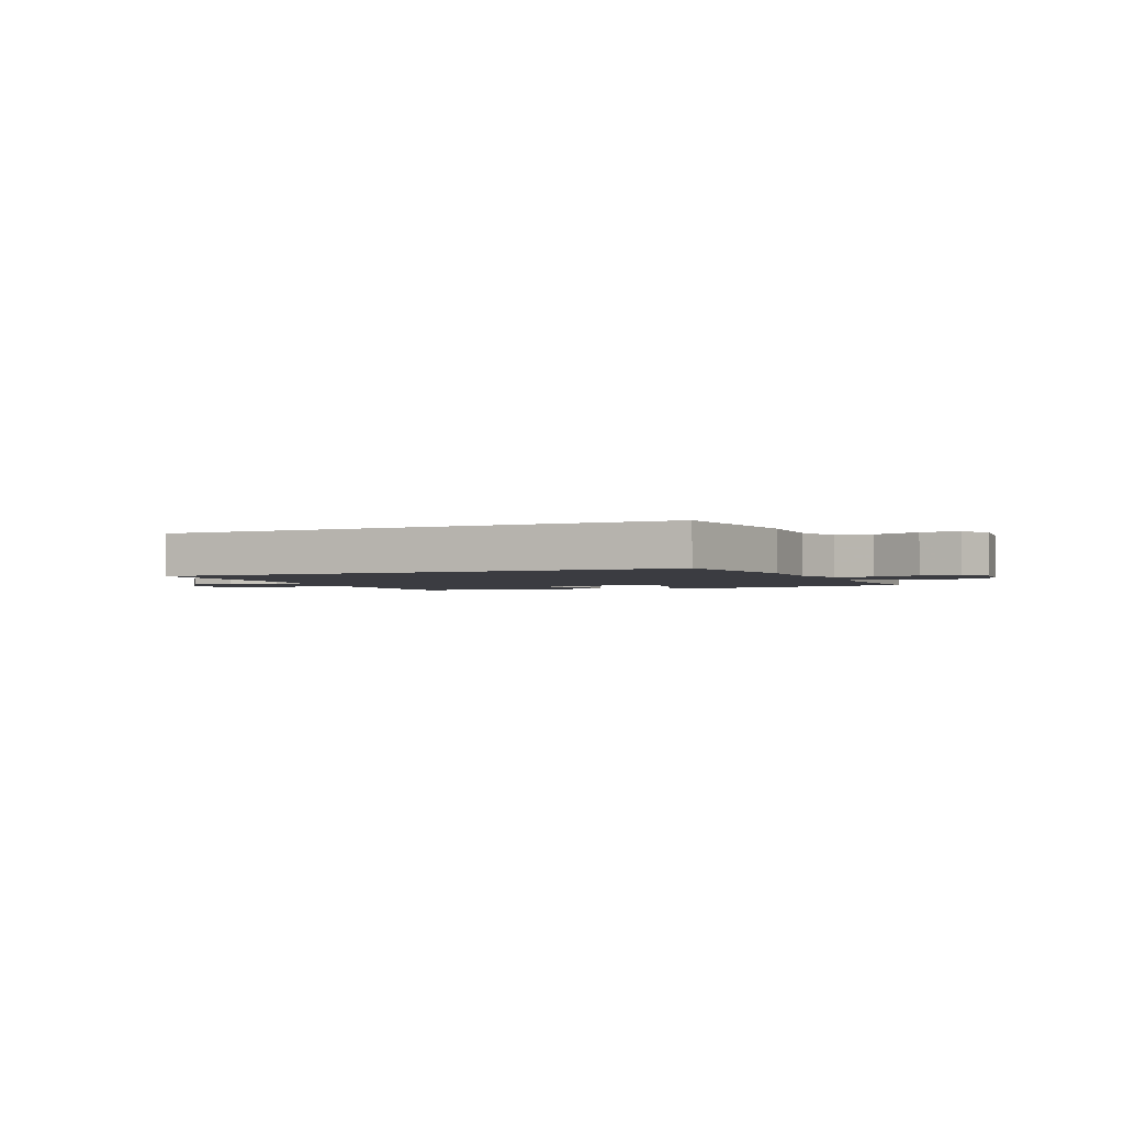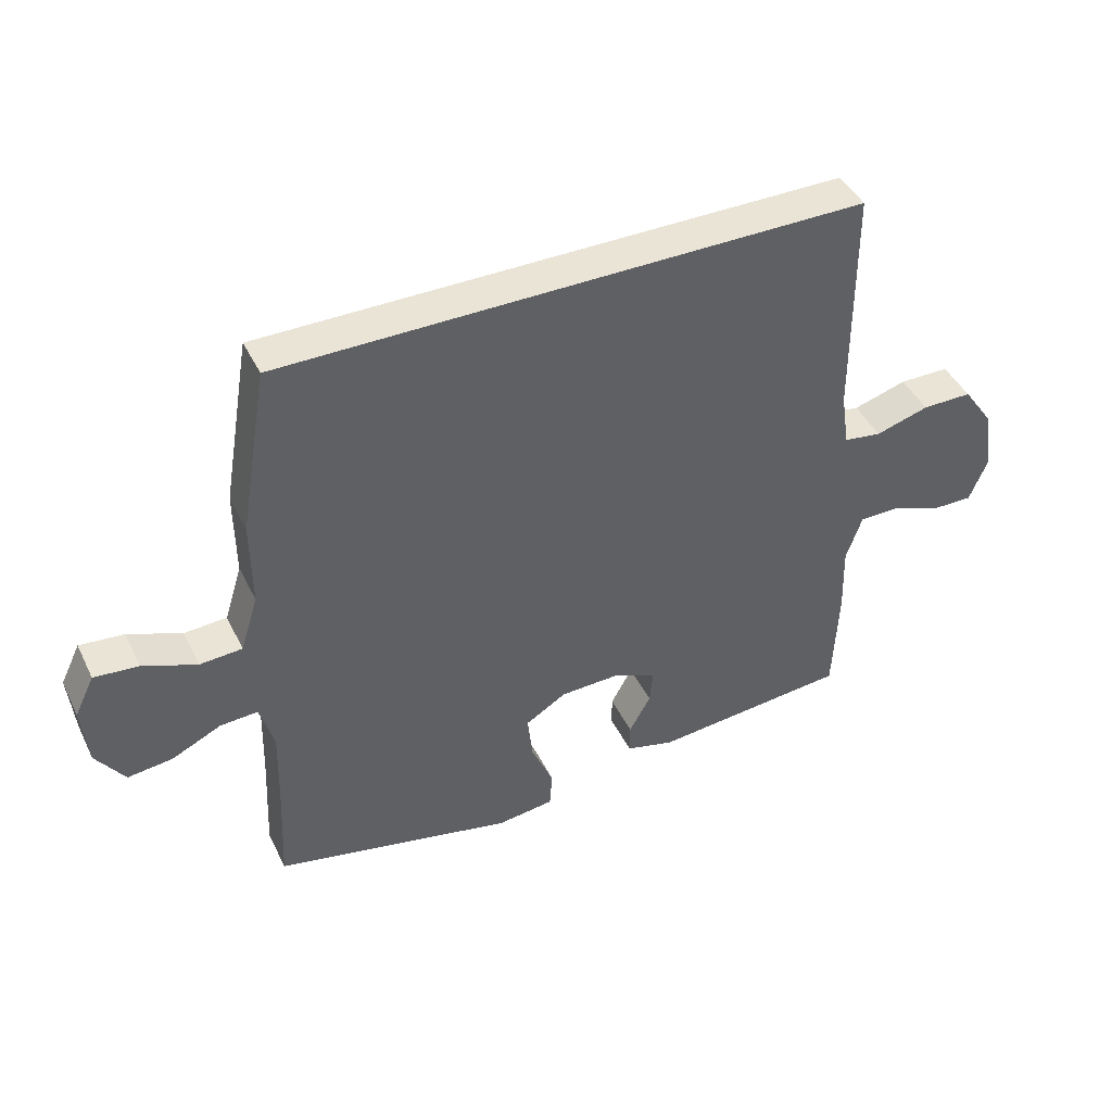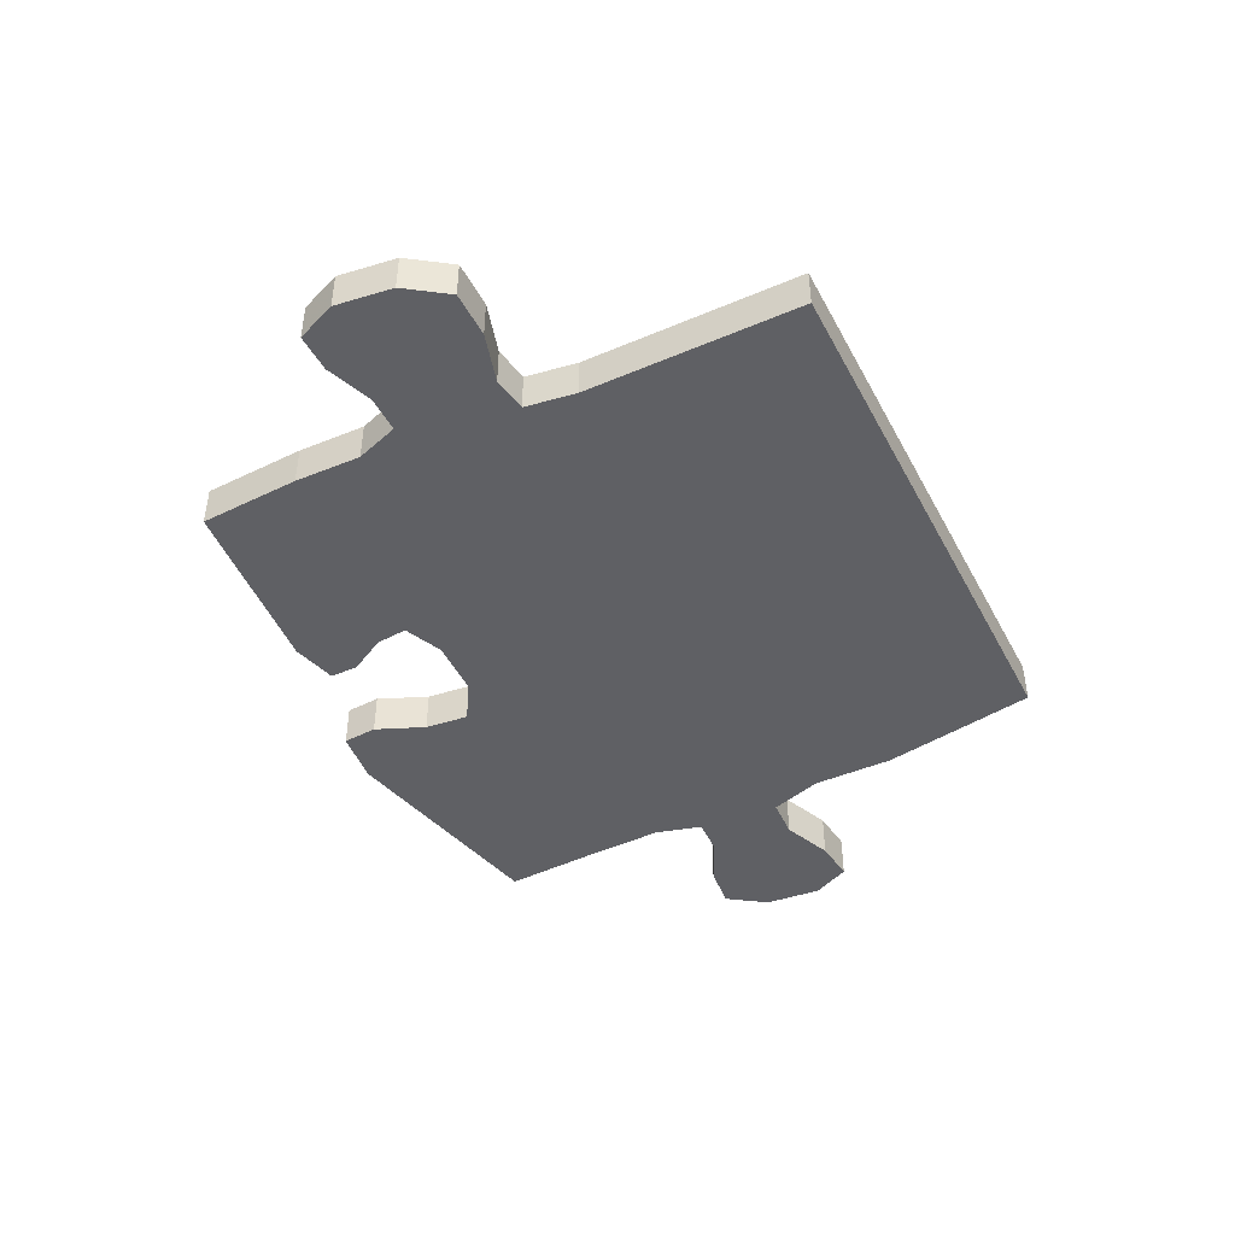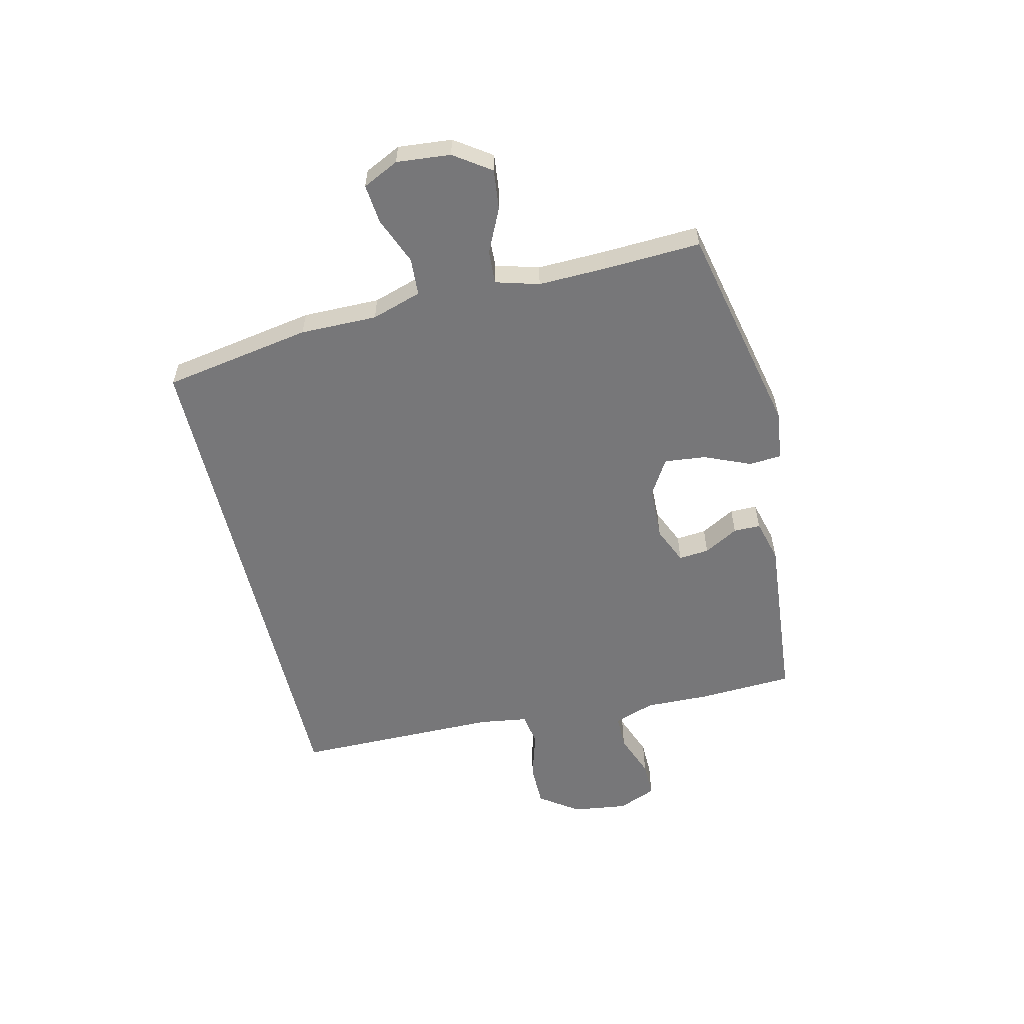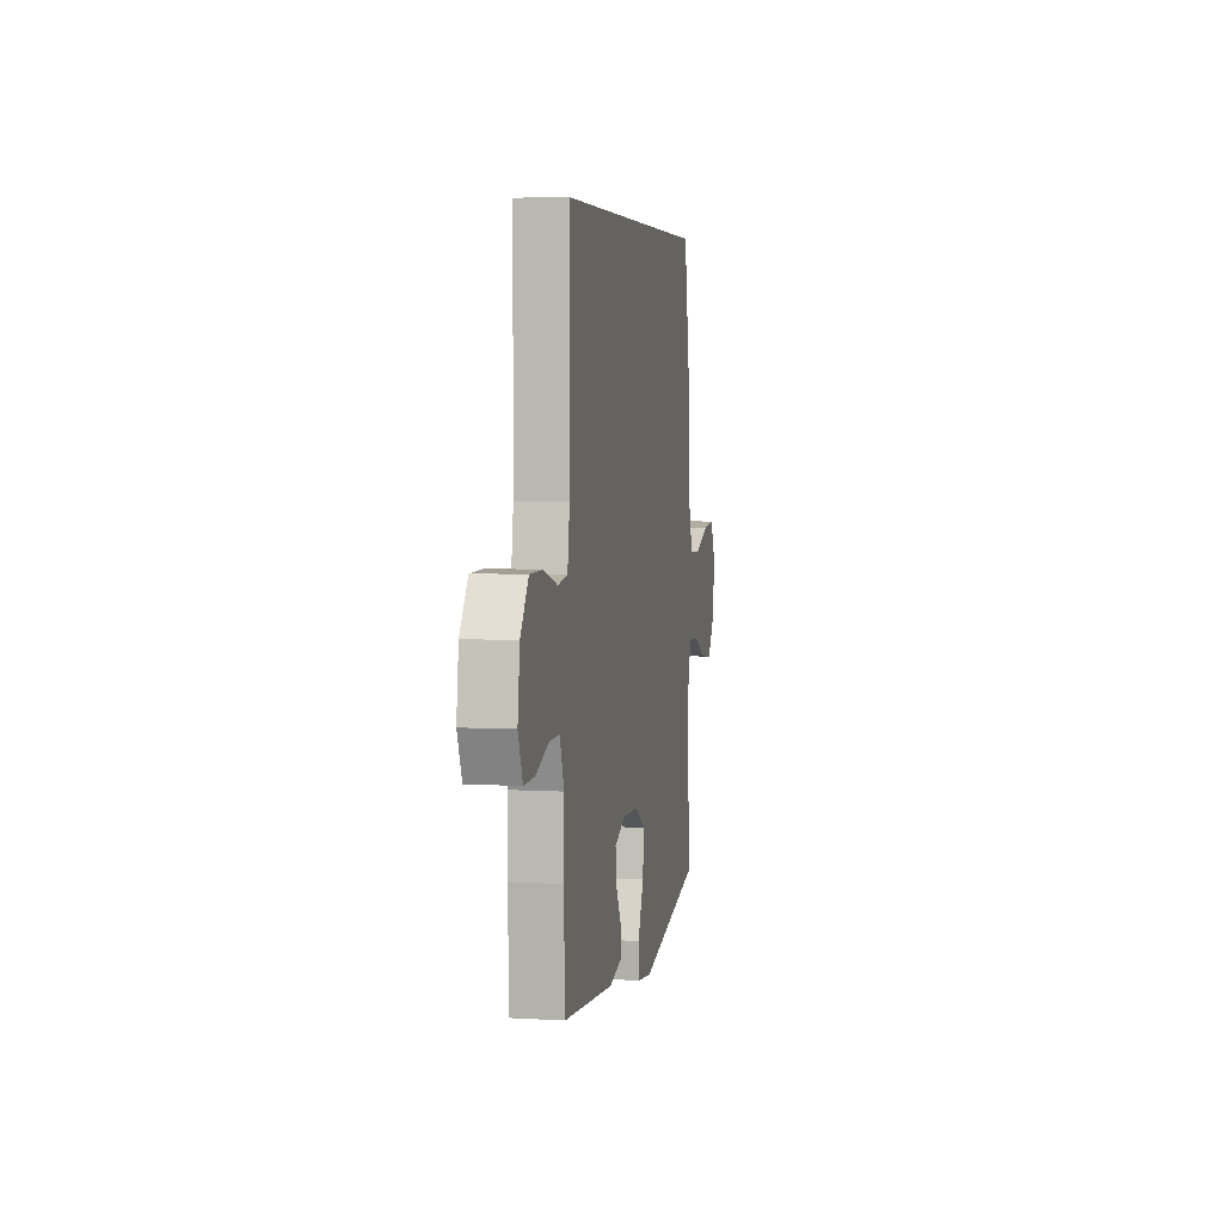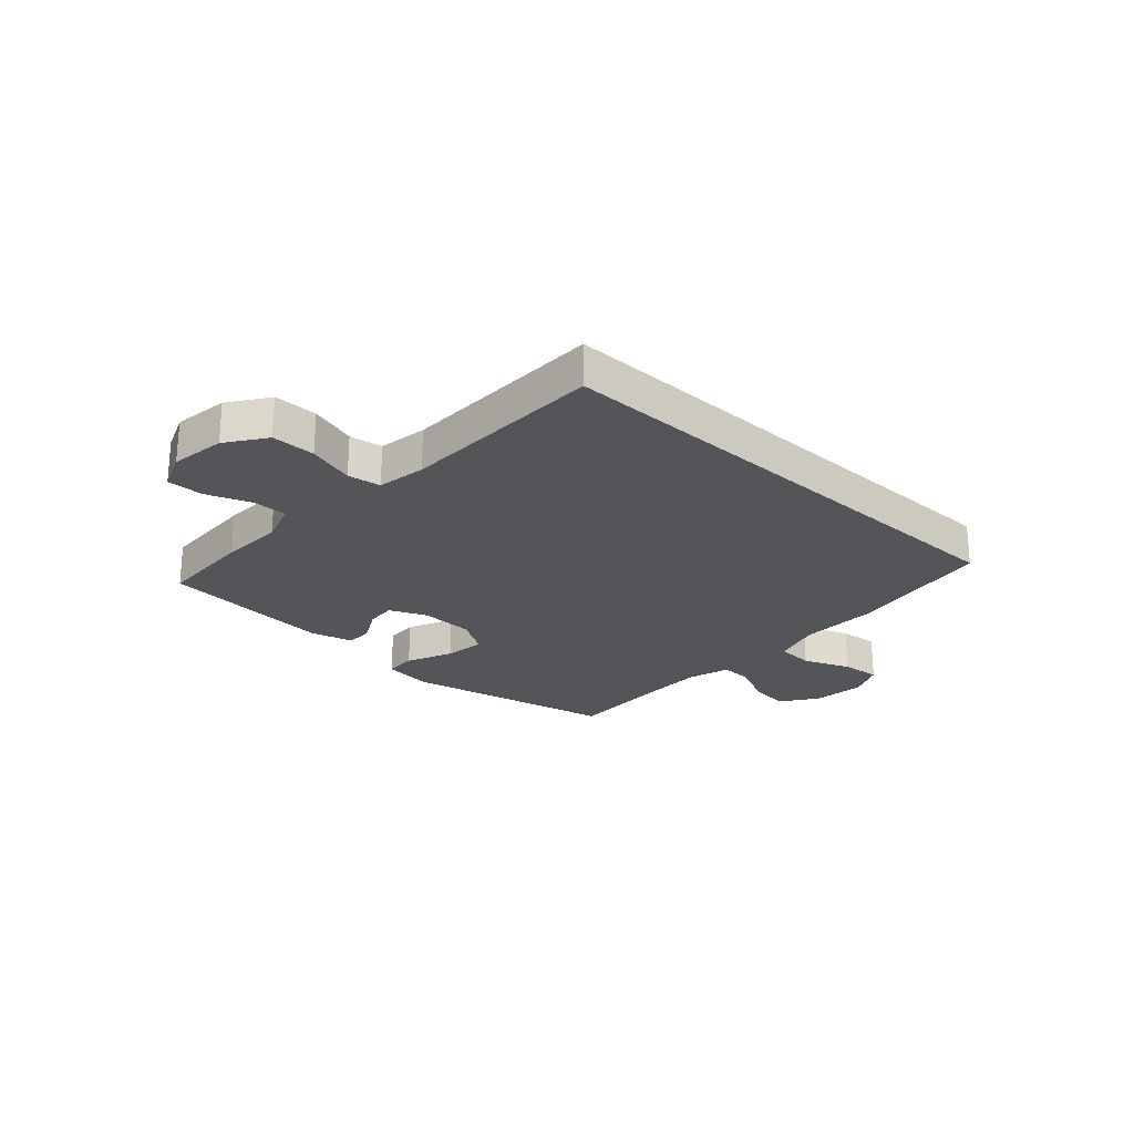
<metadata>
{"format":"obj","ext":"obj","renderer":"f3d","projection":"perspective","resolution":1024,"background":"white","views":[{"elev":-2.2,"azim":23.7,"up":"+Y"},{"elev":43.7,"azim":155.2,"up":"+Z"},{"elev":-44.7,"azim":-63.3,"up":"+Y"},{"elev":-57.2,"azim":103.3,"up":"+Y"},{"elev":5.0,"azim":-79.6,"up":"+Z"},{"elev":-24.2,"azim":-42.9,"up":"+Y"}]}
</metadata>
<code>
v 0.5 0.07 -0.5
v 0.121 0.07 -0.583
v 0.032 0.07 -0.572
v 0.028 0.07 -0.514
v 0.063 0.07 -0.432
v 0.071 0.07 -0.358
v 0.007 0.07 -0.319
v -0.089 0.07 -0.316
v -0.155 0.07 -0.345
v -0.15 0.07 -0.399
v -0.116 0.07 -0.46
v -0.116 0.07 -0.508
v -0.192 0.07 -0.528
v -0.5 0.07 -0.5
v -0.508 0.07 -0.329
v -0.505 0.07 -0.216
v -0.53 0.07 -0.143
v -0.592 0.07 -0.143
v -0.671 0.07 -0.173
v -0.736 0.07 -0.174
v -0.764 0.07 -0.106
v -0.751 0.07 -0.008
v -0.702 0.07 0.062
v -0.624 0.07 0.062
v -0.54 0.07 0.037
v -0.481 0.07 0.046
v -0.468 0.07 0.133
v -0.466 0.07 0.5
v 0.449 0.07 0.5
v 0.494 0.07 0.236
v 0.493 0.07 0.099
v 0.521 0.07 0.01
v 0.588 0.07 0.006
v 0.672 0.07 0.04
v 0.742 0.07 0.047
v 0.773 0.07 -0.017
v 0.764 0.07 -0.113
v 0.719 0.07 -0.178
v 0.648 0.07 -0.17
v 0.57 0.07 -0.133
v 0.511 0.07 -0.13
v 0.489 0.07 -0.207
v 0.492 0.07 -0.329
v 0.5 0 -0.5
v 0.121 0 -0.583
v 0.032 0 -0.572
v 0.028 0 -0.514
v 0.063 0 -0.432
v 0.071 0 -0.358
v 0.007 0 -0.319
v -0.089 0 -0.316
v -0.155 0 -0.345
v -0.15 0 -0.399
v -0.116 0 -0.46
v -0.116 0 -0.508
v -0.192 0 -0.528
v -0.5 0 -0.5
v -0.508 0 -0.329
v -0.505 0 -0.216
v -0.53 0 -0.143
v -0.592 0 -0.143
v -0.671 0 -0.173
v -0.736 0 -0.174
v -0.764 0 -0.106
v -0.751 0 -0.008
v -0.702 0 0.062
v -0.624 0 0.062
v -0.54 0 0.037
v -0.481 0 0.046
v -0.468 0 0.133
v -0.466 0 0.5
v 0.449 0 0.5
v 0.494 0 0.236
v 0.493 0 0.099
v 0.521 0 0.01
v 0.588 0 0.006
v 0.672 0 0.04
v 0.742 0 0.047
v 0.773 0 -0.017
v 0.764 0 -0.113
v 0.719 0 -0.178
v 0.648 0 -0.17
v 0.57 0 -0.133
v 0.511 0 -0.13
v 0.489 0 -0.207
v 0.492 0 -0.329
f 38 39 40
f 37 38 40
f 36 37 40
f 35 36 40
f 34 35 40
f 33 34 40
f 32 33 40 41
f 31 32 41 42
f 30 31 42
f 29 30 42
f 28 29 42
f 27 28 42
f 23 24 25
f 22 23 25
f 21 22 25
f 20 21 25
f 19 20 25
f 18 19 25
f 17 18 25 26
f 16 17 26
f 16 26 27
f 15 16 27
f 14 15 27
f 13 14 27
f 12 13 27
f 11 12 27
f 10 11 27
f 3 4 5
f 2 3 5
f 1 2 5
f 43 1 5
f 43 5 6
f 42 43 6 7
f 27 42 7 8
f 9 10 27
f 8 9 27
f 83 82 81
f 83 81 80
f 83 80 79
f 83 79 78
f 83 78 77
f 83 77 76
f 84 83 76 75
f 85 84 75 74
f 85 74 73
f 85 73 72
f 85 72 71
f 85 71 70
f 68 67 66
f 68 66 65
f 68 65 64
f 68 64 63
f 68 63 62
f 68 62 61
f 69 68 61 60
f 69 60 59
f 70 69 59
f 70 59 58
f 70 58 57
f 70 57 56
f 70 56 55
f 70 55 54
f 70 54 53
f 48 47 46
f 48 46 45
f 48 45 44
f 48 44 86
f 49 48 86
f 50 49 86 85
f 51 50 85 70
f 70 53 52
f 70 52 51
f 1 44 45 2
f 2 45 46 3
f 3 46 47 4
f 4 47 48 5
f 5 48 49 6
f 6 49 50 7
f 7 50 51 8
f 8 51 52 9
f 9 52 53 10
f 10 53 54 11
f 11 54 55 12
f 12 55 56 13
f 13 56 57 14
f 14 57 58 15
f 15 58 59 16
f 16 59 60 17
f 17 60 61 18
f 18 61 62 19
f 19 62 63 20
f 20 63 64 21
f 21 64 65 22
f 22 65 66 23
f 23 66 67 24
f 24 67 68 25
f 25 68 69 26
f 26 69 70 27
f 27 70 71 28
f 28 71 72 29
f 29 72 73 30
f 30 73 74 31
f 31 74 75 32
f 32 75 76 33
f 33 76 77 34
f 34 77 78 35
f 35 78 79 36
f 36 79 80 37
f 37 80 81 38
f 38 81 82 39
f 39 82 83 40
f 40 83 84 41
f 41 84 85 42
f 42 85 86 43
f 43 86 44 1

</code>
